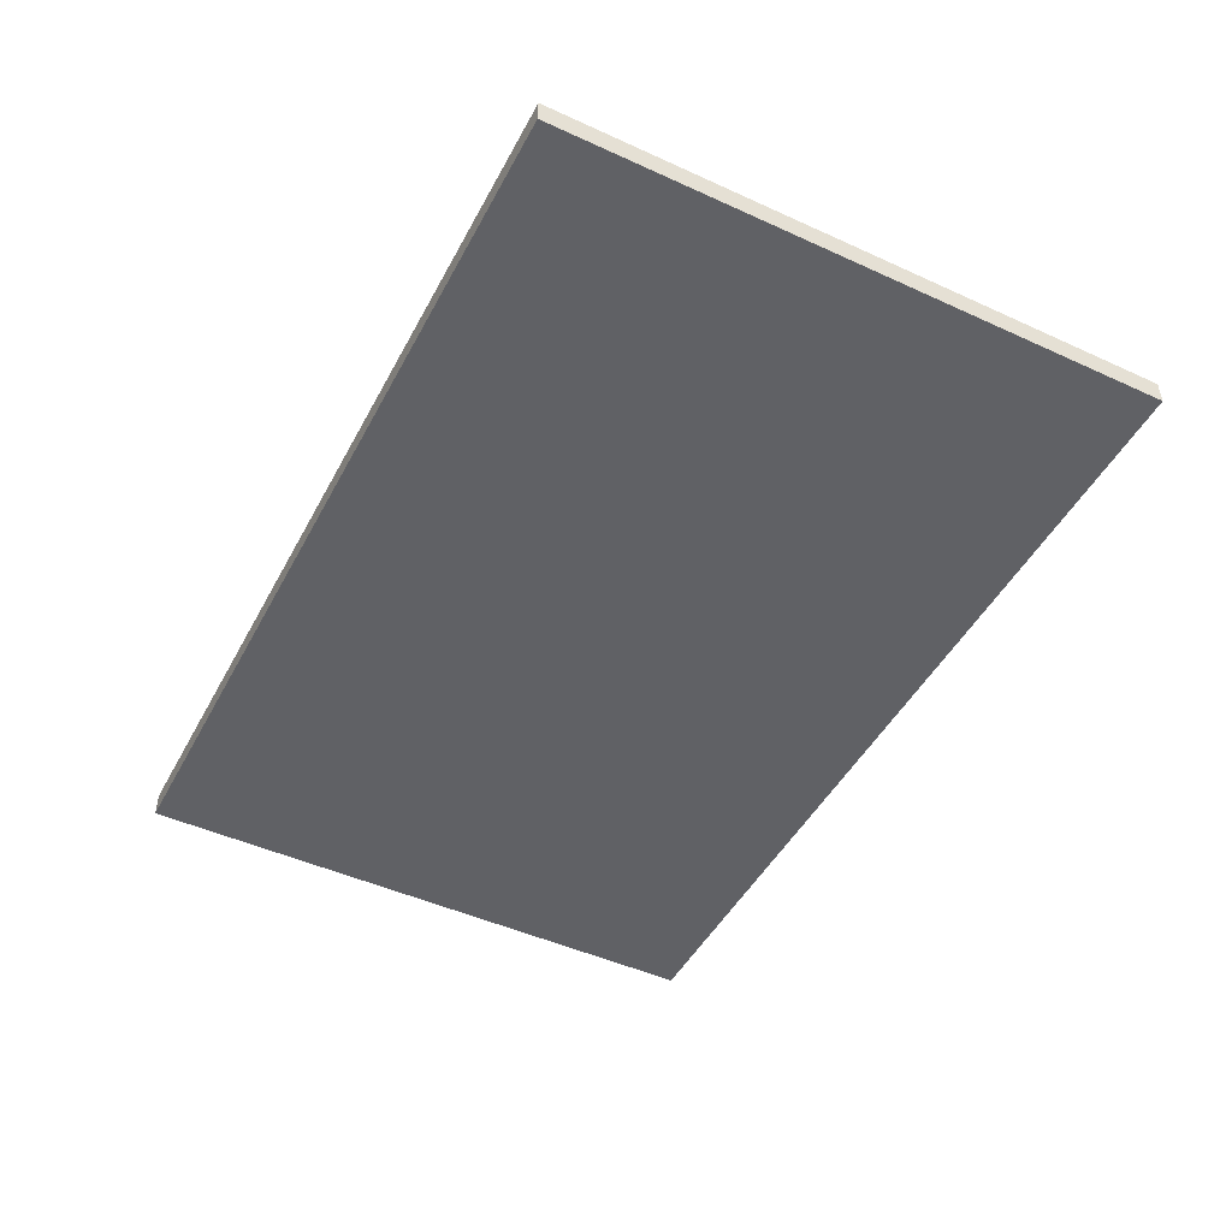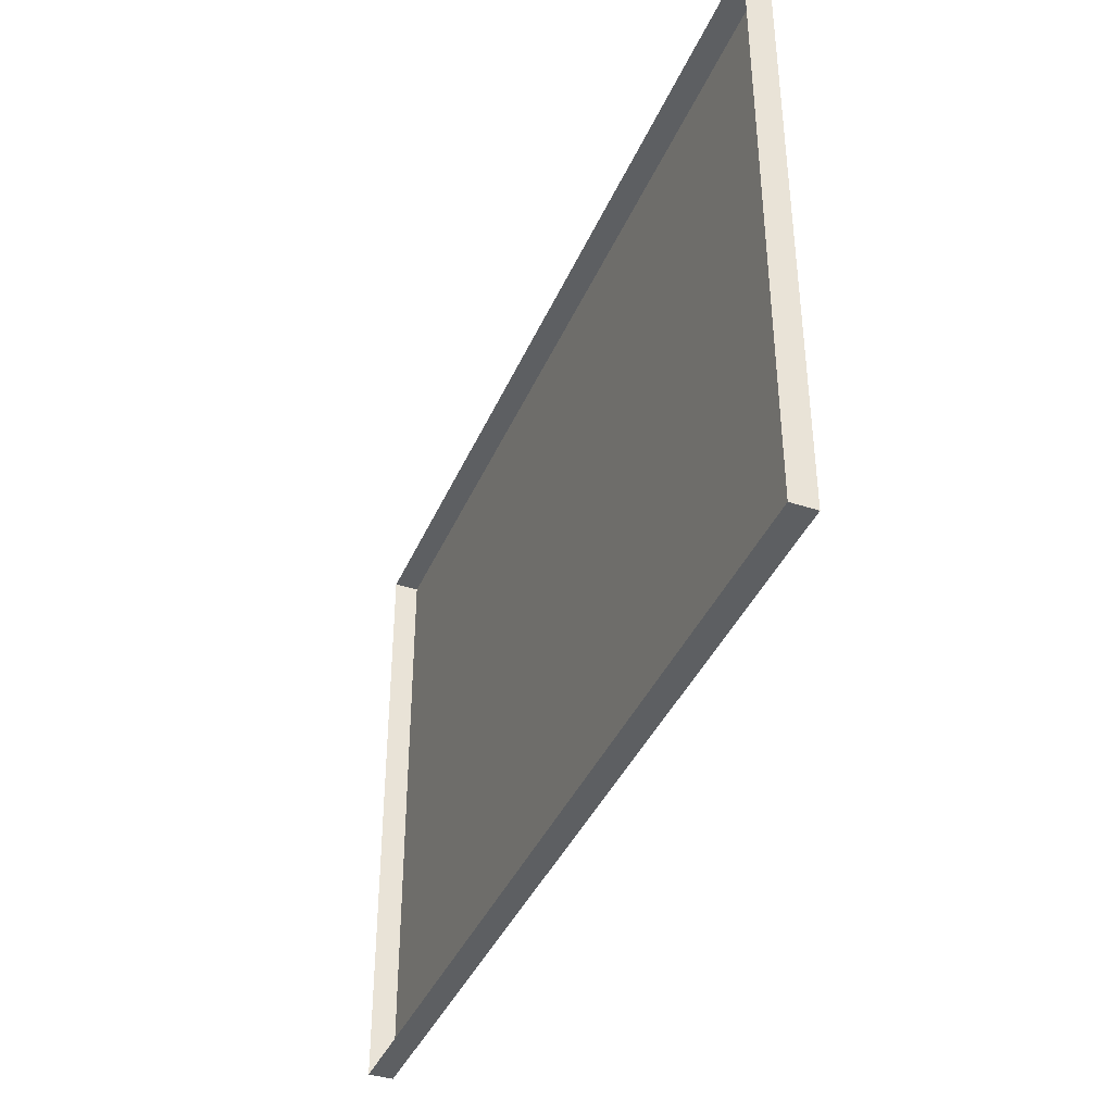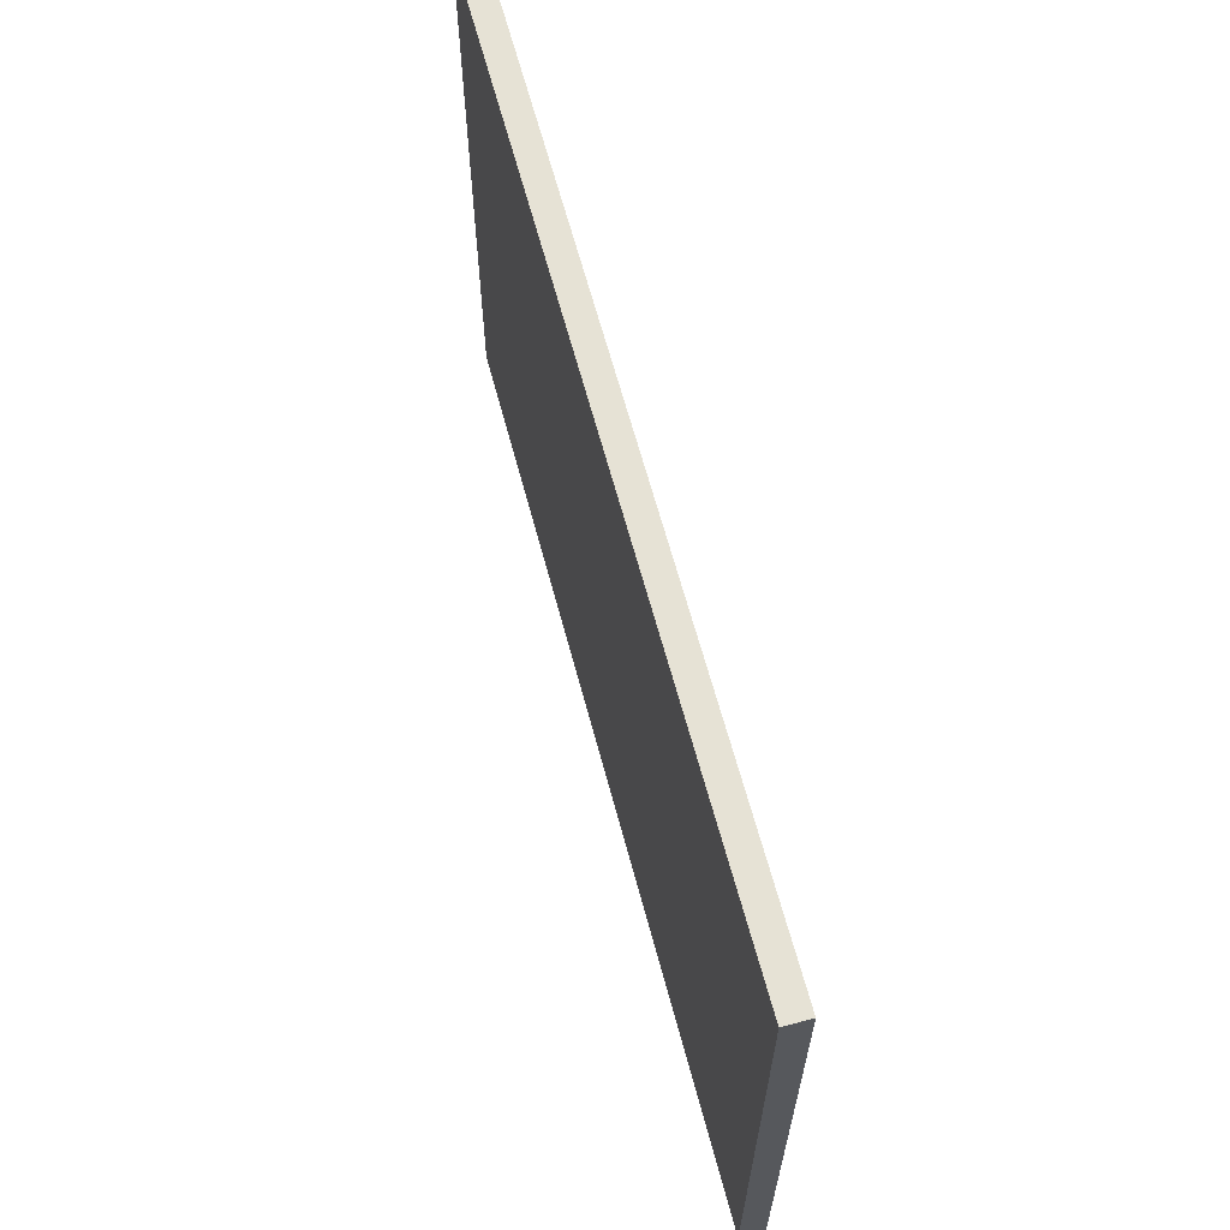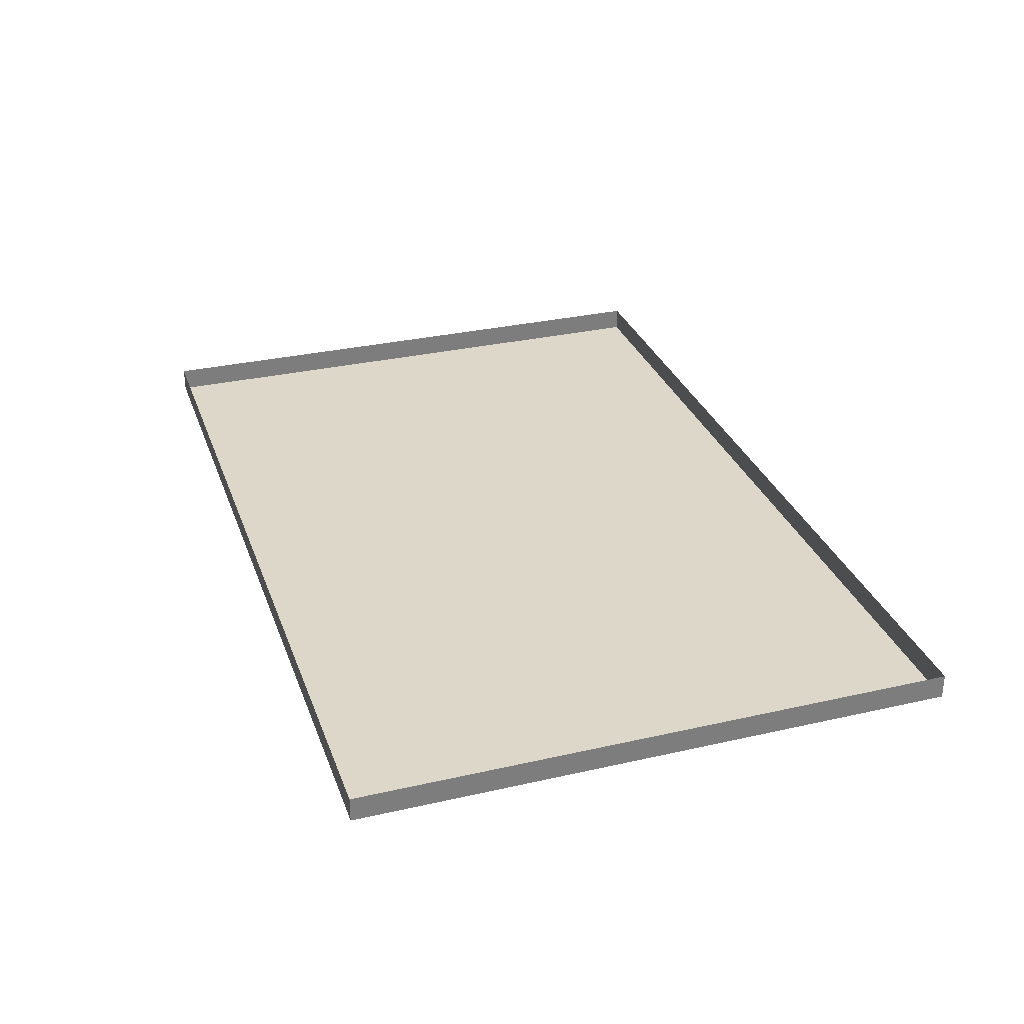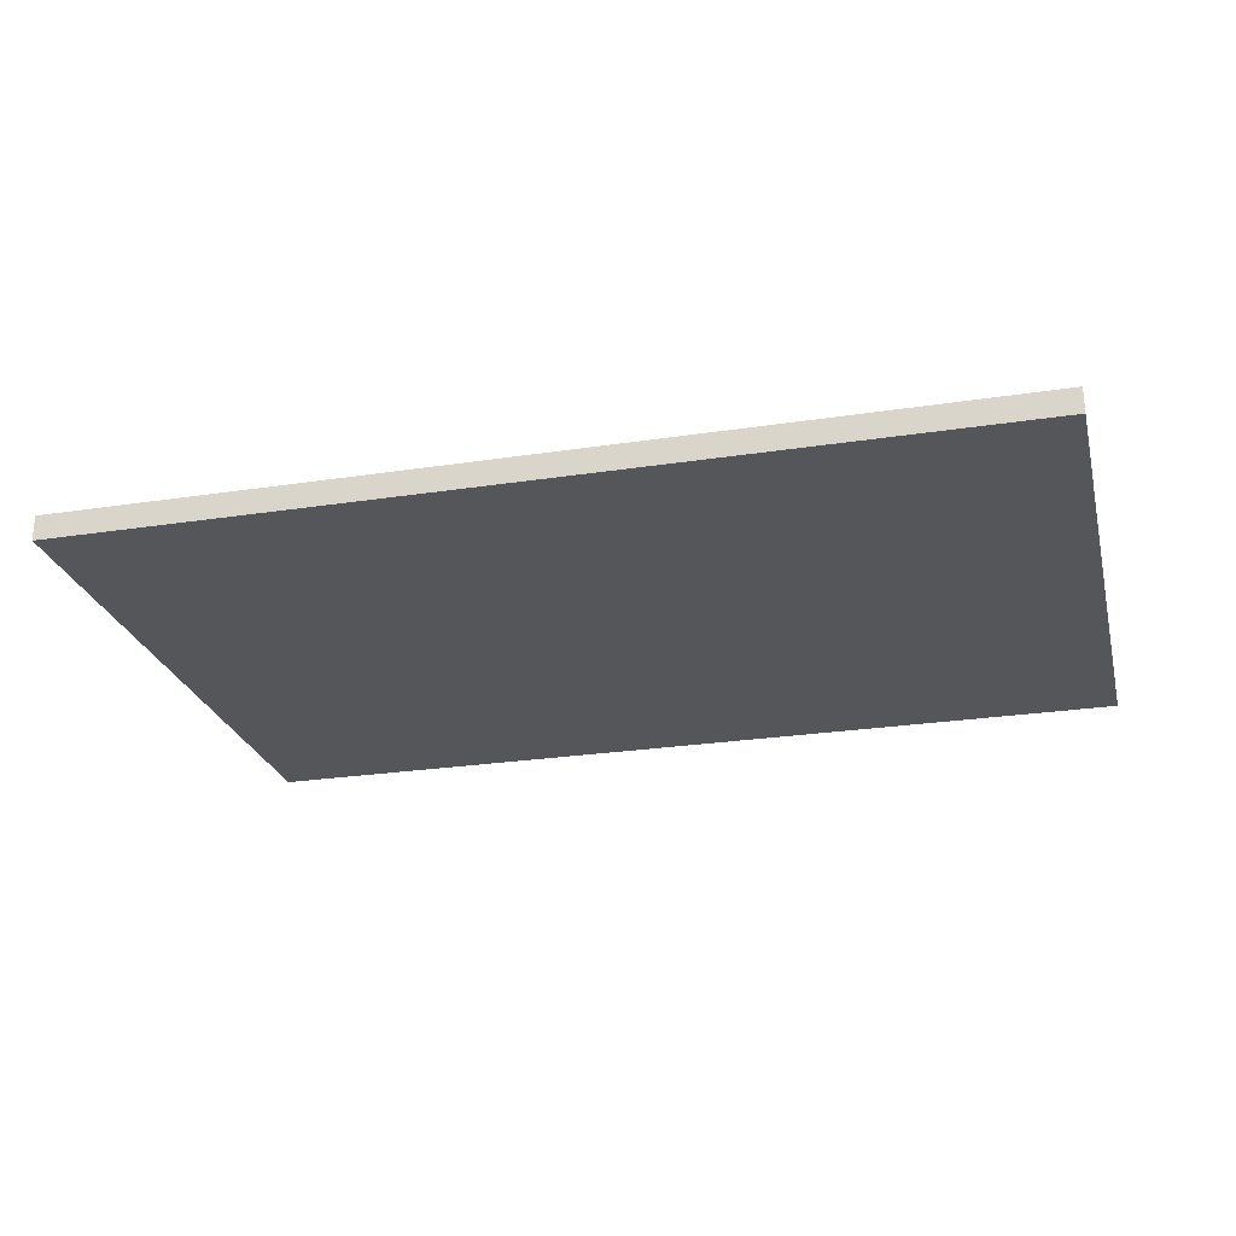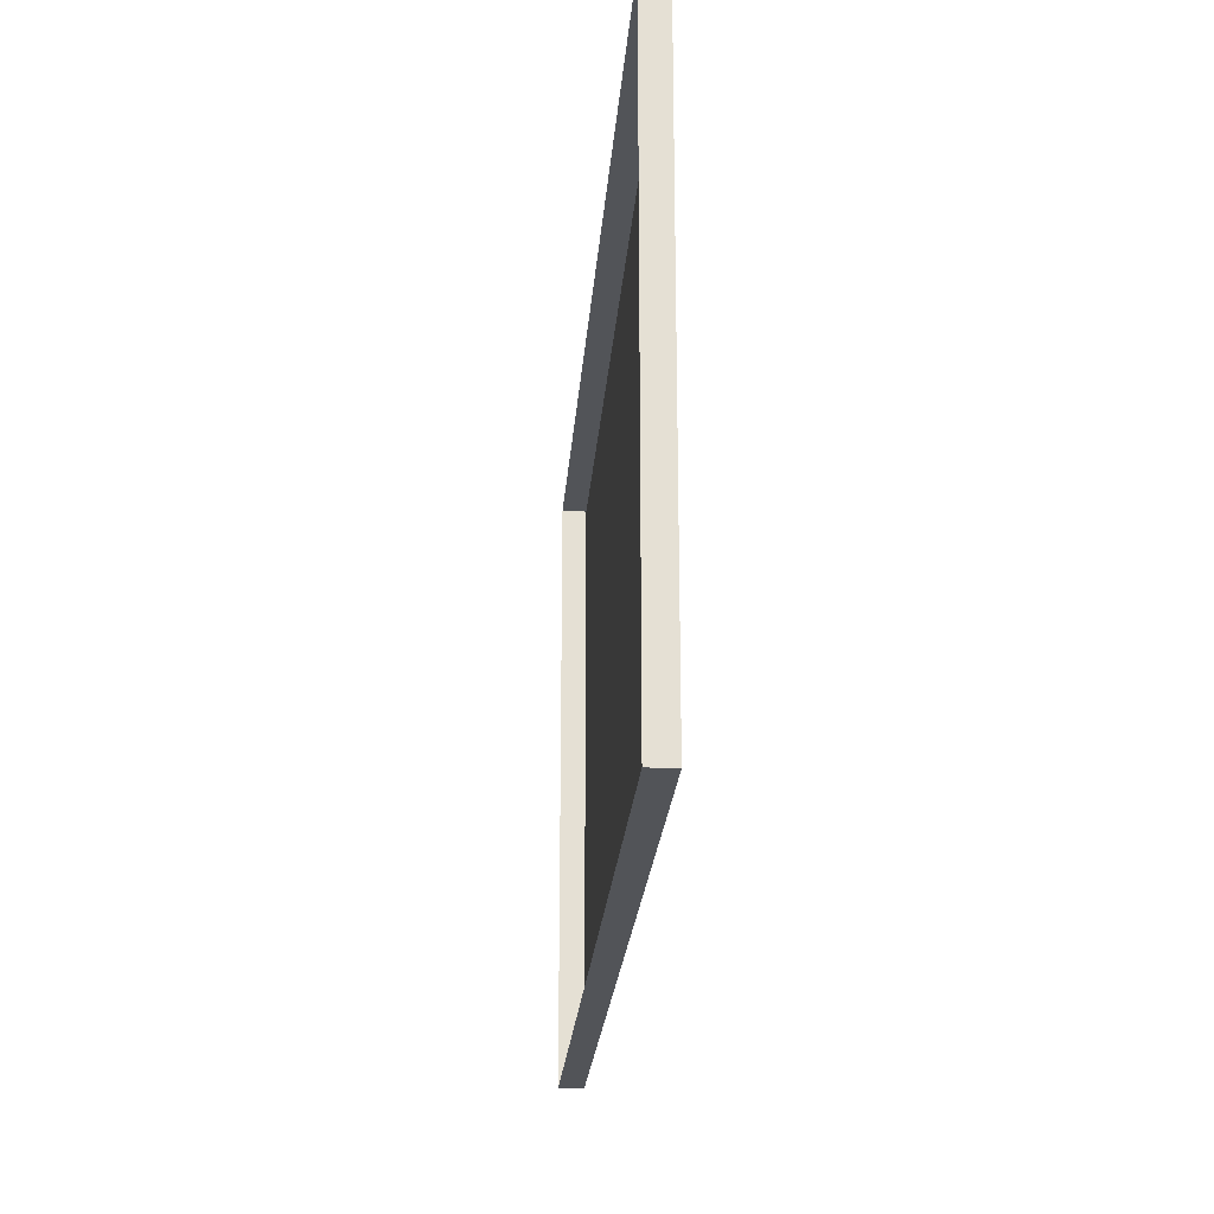
<metadata>
{"format":"obj","ext":"obj","renderer":"f3d","projection":"perspective","resolution":1024,"background":"white","views":[{"elev":-47.5,"azim":-117.2,"up":"+Y"},{"elev":-39.5,"azim":-111.9,"up":"+Z"},{"elev":63.9,"azim":75.1,"up":"+Z"},{"elev":30.9,"azim":71.9,"up":"+Y"},{"elev":-25.3,"azim":13.9,"up":"+Y"},{"elev":-23.2,"azim":-94.3,"up":"+Z"}]}
</metadata>
<code>
o Light
v 0.3 0.98 -0.2
v 0.3 0.98 0.2
v -0.3 0.98 0.2
v -0.3 0.98 -0.2
v 0.3 0.9964 -0.2
v 0.3 0.9964 0.2
v -0.3 0.9964 0.2
v -0.3 0.9964 -0.2
f 1 4 8 5
f 3 2 6 7
f 4 3 7 8
f 2 1 5 6
f 4 1 2 3

</code>
